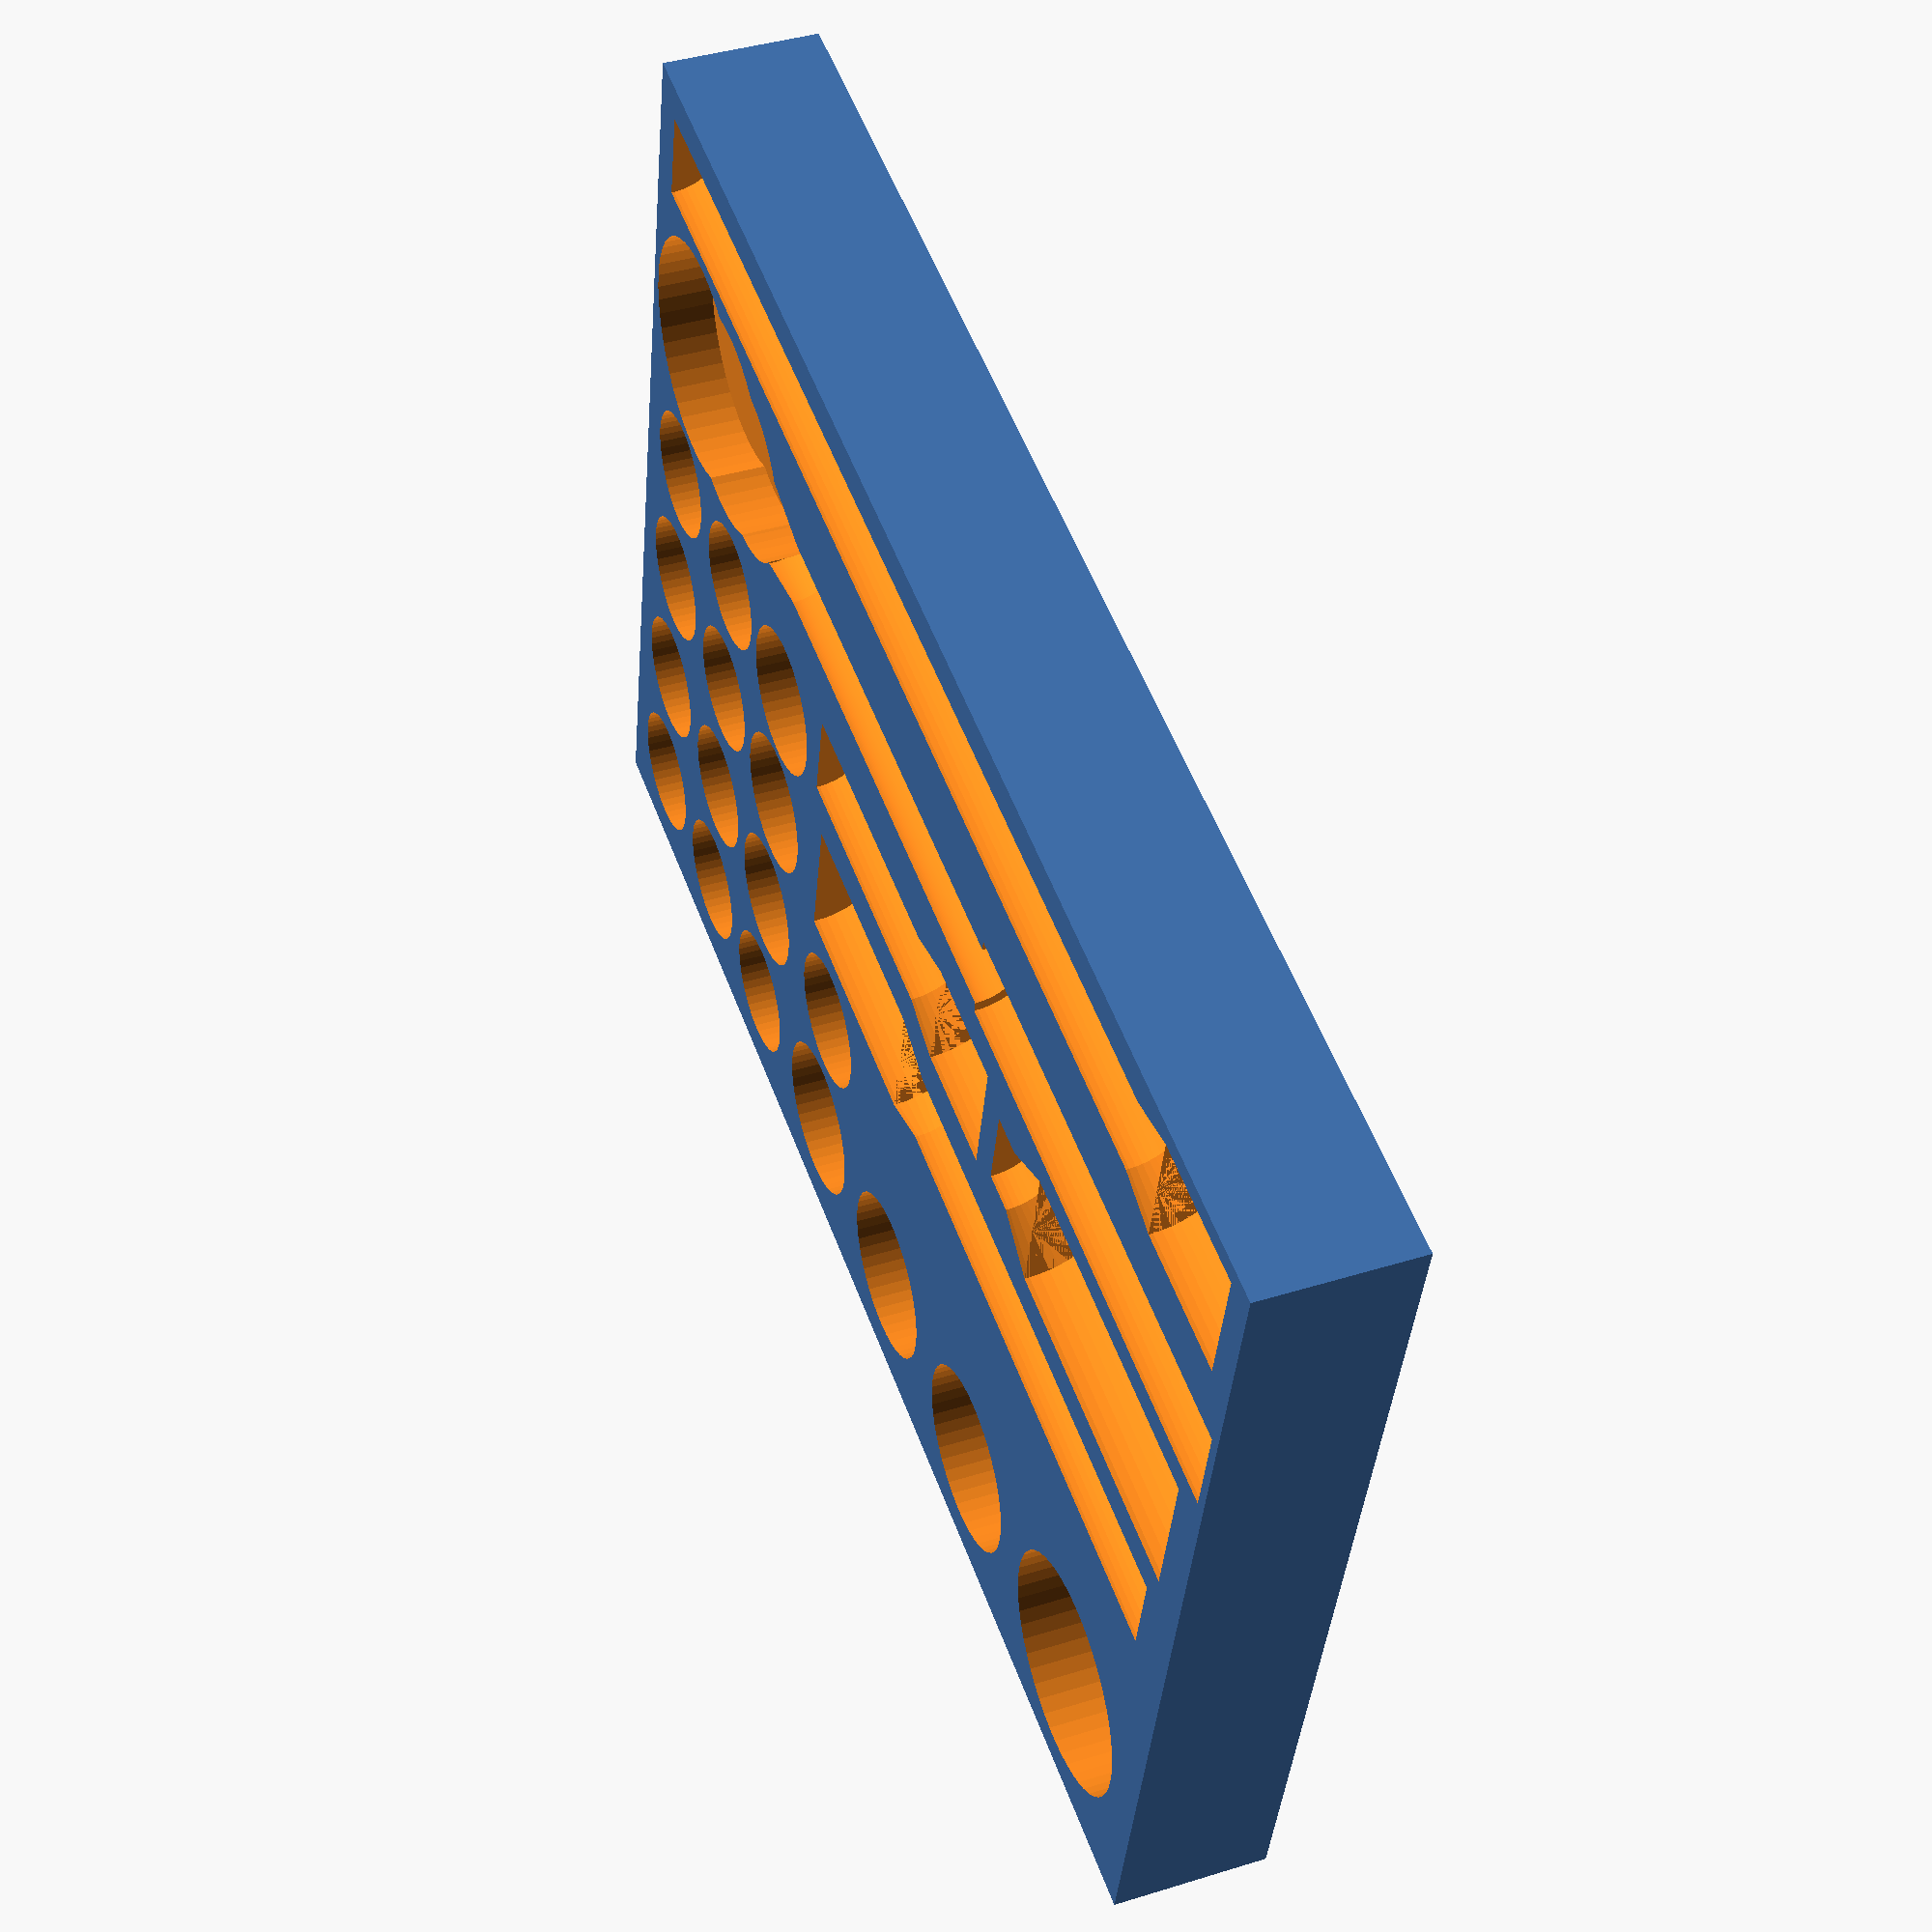
<openscad>
/**

Socket set box insert
@idnorton

Licenced as Creative Commons Attribution Non Commercial 3.0
See https://creativecommons.org/licenses/by-nc/3.0/

Specifically you may not sell the design or products using the design.
You're welcome to use the design to build things for your own use :)

**/

x = 263;
y = 185;
z = 28; // Should be 28 - bottom half

socket_z1 = 5;

spacing1 = 28;

difference() {

    // Box base
    cube([x, y, z]);

    // 2 x 4 sockets on right edge all the same size
    for(i = [0 : 1 : 3]) {
        translate([x - 18, y - 18 - (i * spacing1), socket_z1]) {
            socket(d = 22.5);
        }

        translate([x - 18 - spacing1, y - 18 - (i * spacing1), socket_z1]) {
            socket(d = 22.5);
        }
    }

    // Column 3 - same size as others
    translate([x - 18 - (2 * spacing1), y - 18, socket_z1]) {
        socket(d = 22.5);
    }

    // Column 3
    translate([x - 18 - (2 * spacing1), y - 18 - (1 * spacing1), socket_z1]) {
        socket(d = 24);
    }

    // Column 3
    translate([x - 18 - (2 * spacing1), y - 18 - (2 * spacing1), socket_z1]) {
        socket(d = 25);
    }

    // Column 3
    translate([x - 18 - (2 * spacing1), y - 18 - (3 * spacing1), socket_z1]) {
        socket(d = 26);
    }

    // 32mm
    translate([31, y - 27, socket_z1]) {
        socket(d = 42);
    }

    // 24mm
    translate([78, y - 23, socket_z1]) {
        socket(d = 33);
    }

    // 22mm
    translate([119, y - 22, socket_z1]) {
        socket(d = 30);
    }

    // 21mm
    translate([156, y - 21, socket_z1]) {
        socket(d = 28);
    }

    // Square adapter
    translate([156, 134, socket_z1]) {
        socket(d = 24);
    }

    // 135mm extension
    translate([166, 105, z]) {
      rotate([0, 180, 0]) {
        extension(d1 = 24.5, l1 = 42, d2 = 16.75, l2 = 113);
      }
    }

    // Universal joint
    translate([8, 76, z]) {
        extension(d1 = 27.5, l1 = 59, d2 = 16, l2 = 17);
    }

    // 80mm extension
    translate([90, 76, z]) {
        extension(d1 = 23.5, l1 = 22, d2 = 17, l2 = 58);
    }

    // Socket wrench
    translate([2, 48, z]) {
        wrench();
    }

    // 250mm extension
    translate([6, 15, z]) {
        extension(d1 = 23, l1 = 25, d2 = 17, l2 = 225);
    }
}

module wrench() {
    // Wide end of handle
    translate([0, 0, 0]) {
        rotate([0, 90, 0]) {
            cylinder(h = 96, d = 18, $fn=50);
        }
    }

    // Handle narrow middle
    translate([95, 0, 0]) {
        rotate([0, 90, 0]) {
            cylinder(h = 105, d = 14, $fn=200);
        }
    }

    // Taper from handle to head
    translate([185, 0, 0]) {
        rotate([0, 90, 0]) {
            cylinder(h = 12, d1 = 14, d2 = 20, $fn=200);
        }
    }

    // Smaller head body
    translate([211, 0, -10]) {
        cylinder(h = z, d = 34, $fn=50);
    }

    // Open the inclusion between the big and small head portions
    translate([222, 0, -10]) {
        cylinder(h = z, d = 41, $fn=50);
    }

    // Main head body
    translate([237, 0, -10]) {
        cylinder(h = z, d = 44, $fn=50);
    }

    // 1/2" square drive
    translate([234, 0, -30]) {
        cylinder(h = (2*z), d = 20, $fn=50);
    }
}

module extension(d1, d2, l1, l2) {
    // Top extension
    translate([0, 0, 0]) {
        rotate([0, 90, 0]) {
            cylinder(h = l1, d = d1, $fn=50);
        }
    }

    translate([l1, 0, 0]) {
        rotate([0, 90, 0]) {
            cylinder(h = l2, d = d2, $fn=50);
        }
    }

    // Chamfer between the two parts
    translate([l1, 0, 0]) {
        rotate([0, 90, 0]) {
            cylinder(h = 10, d1 = d1, d2 = d2, $fn=50);
        }
    }
}

module socket(d) {
    tolerance = 1; // Tolerance for printing shrinkage
    cylinder(h=z, d = d + tolerance, $fn=50);
}

</openscad>
<views>
elev=319.5 azim=192.8 roll=69.2 proj=p view=wireframe
</views>
